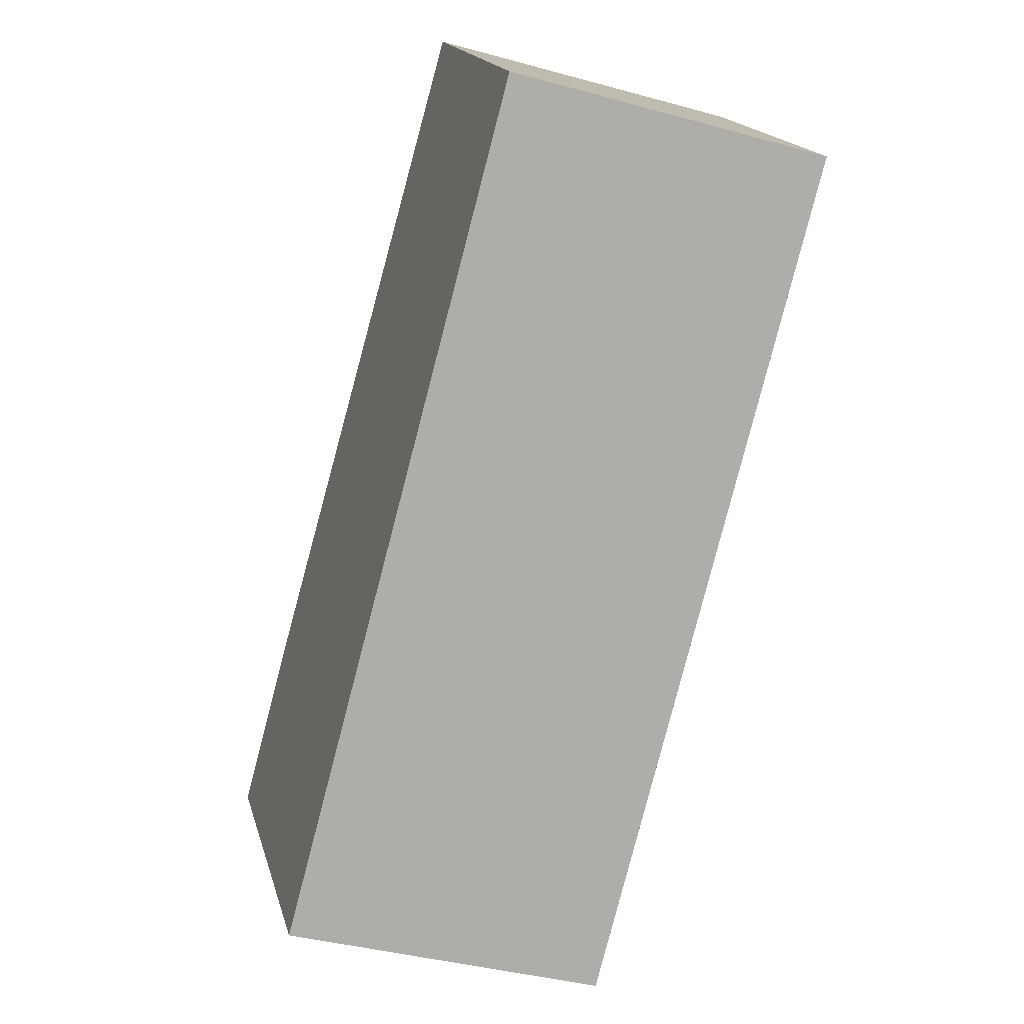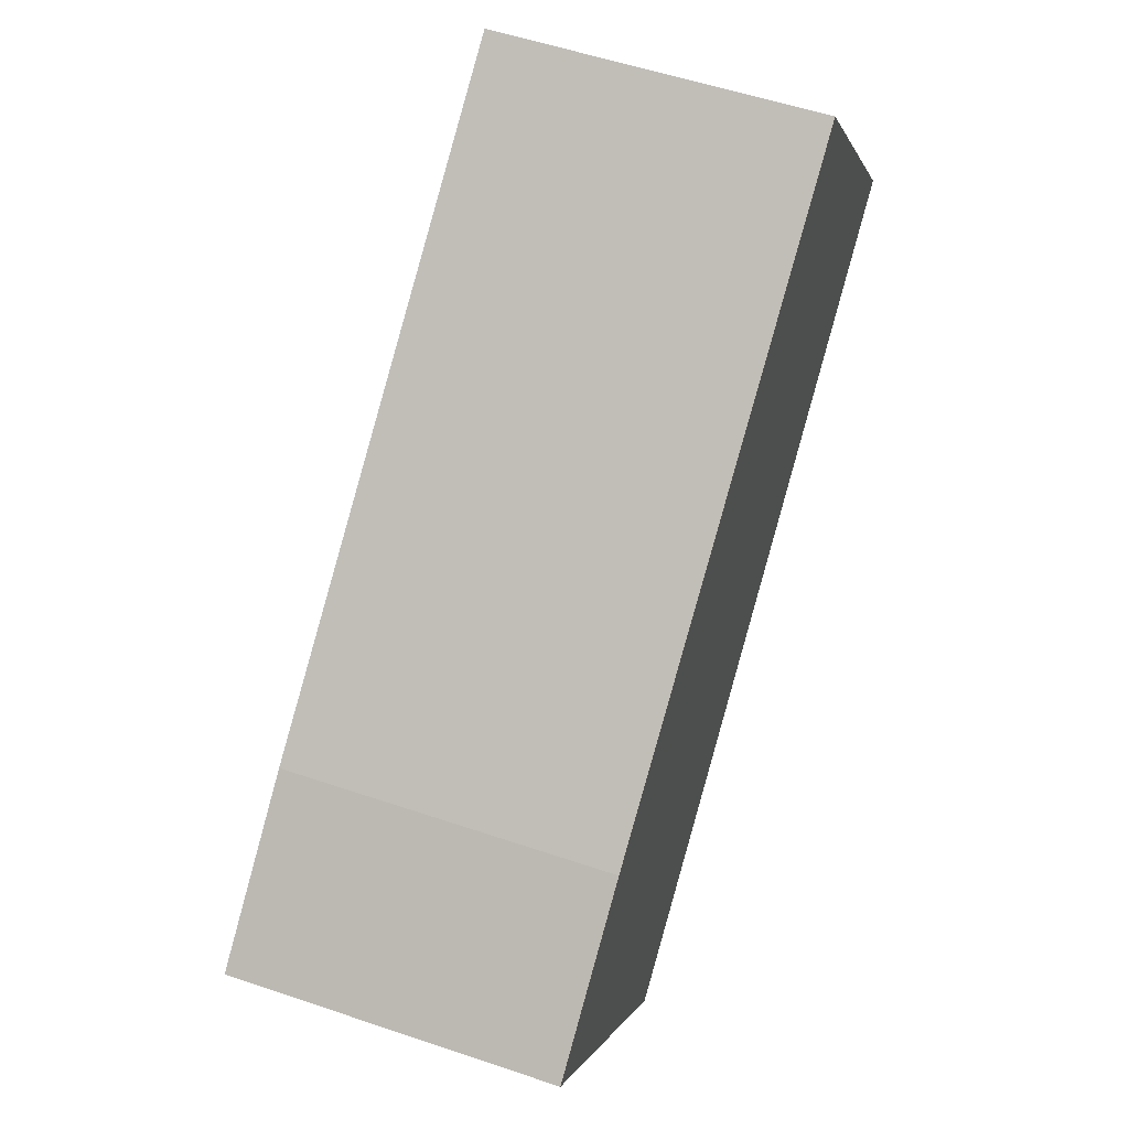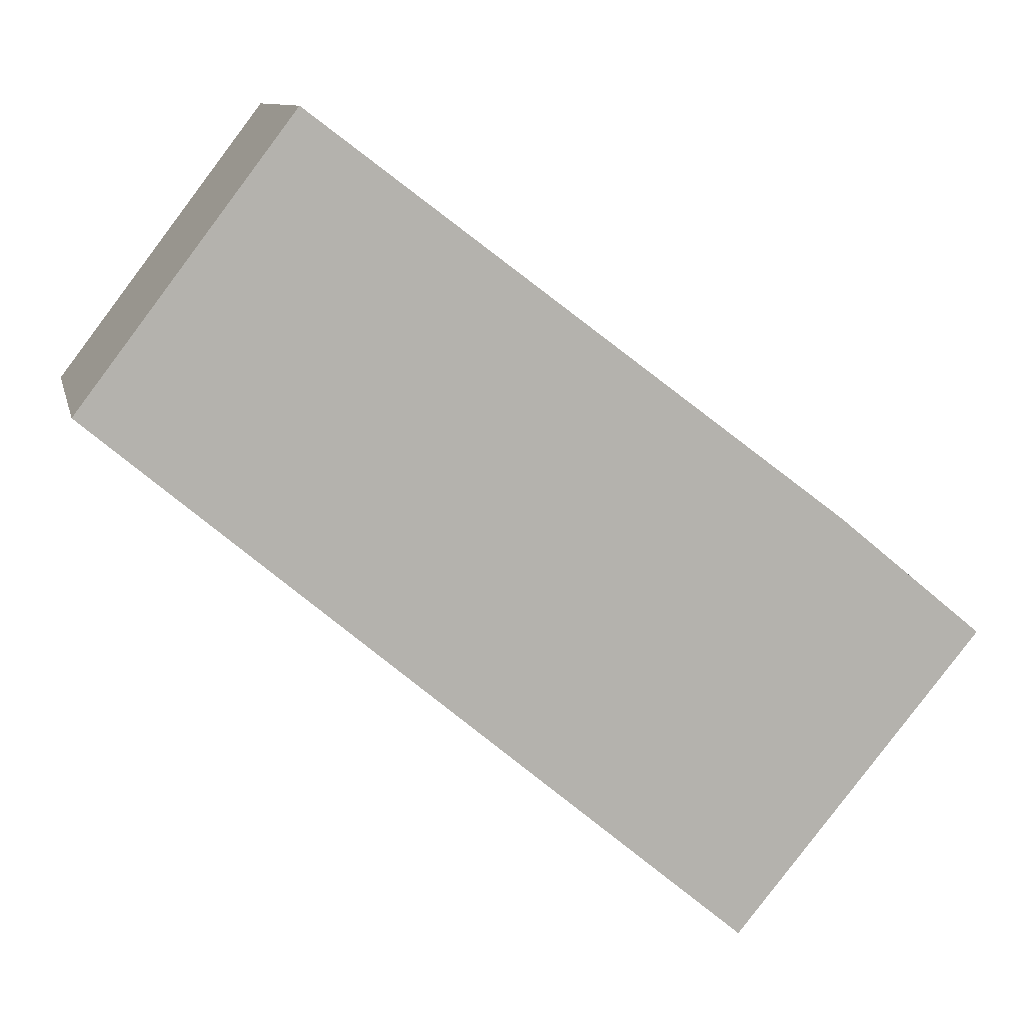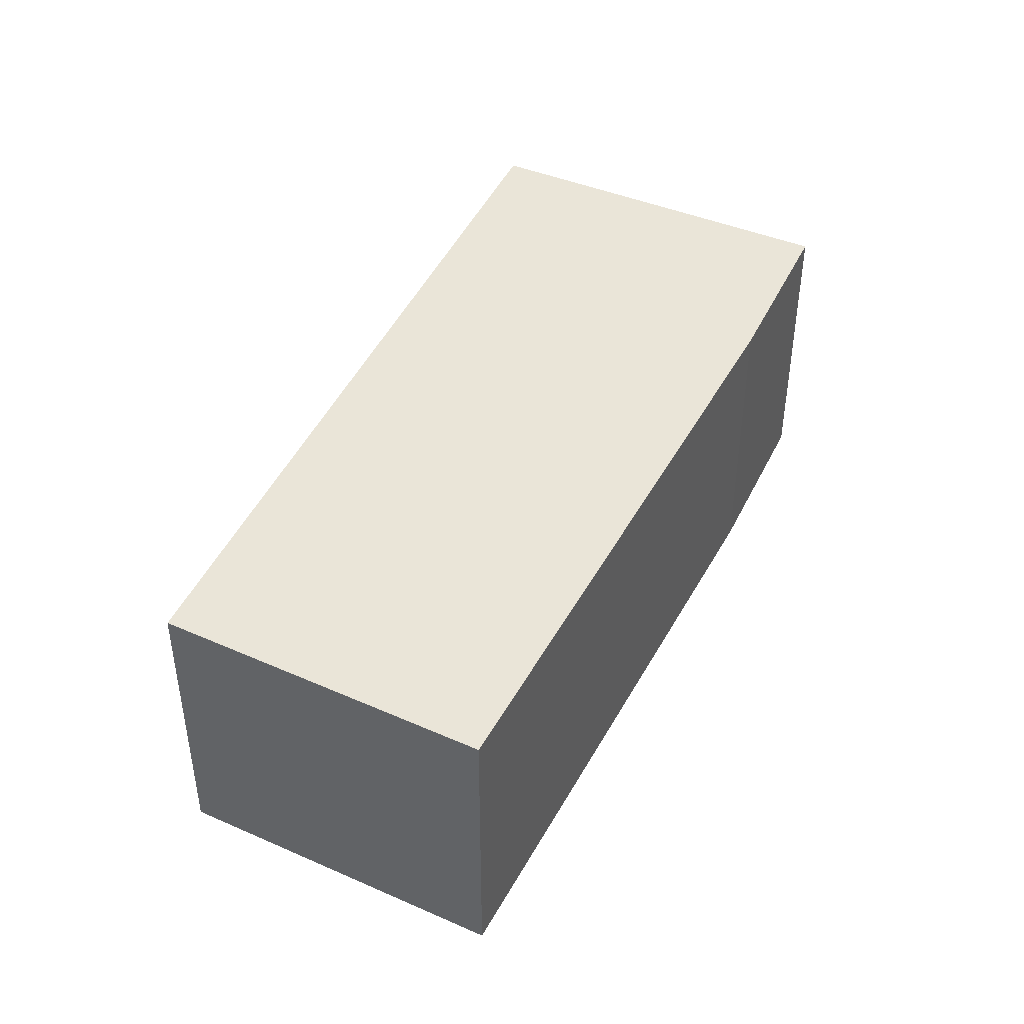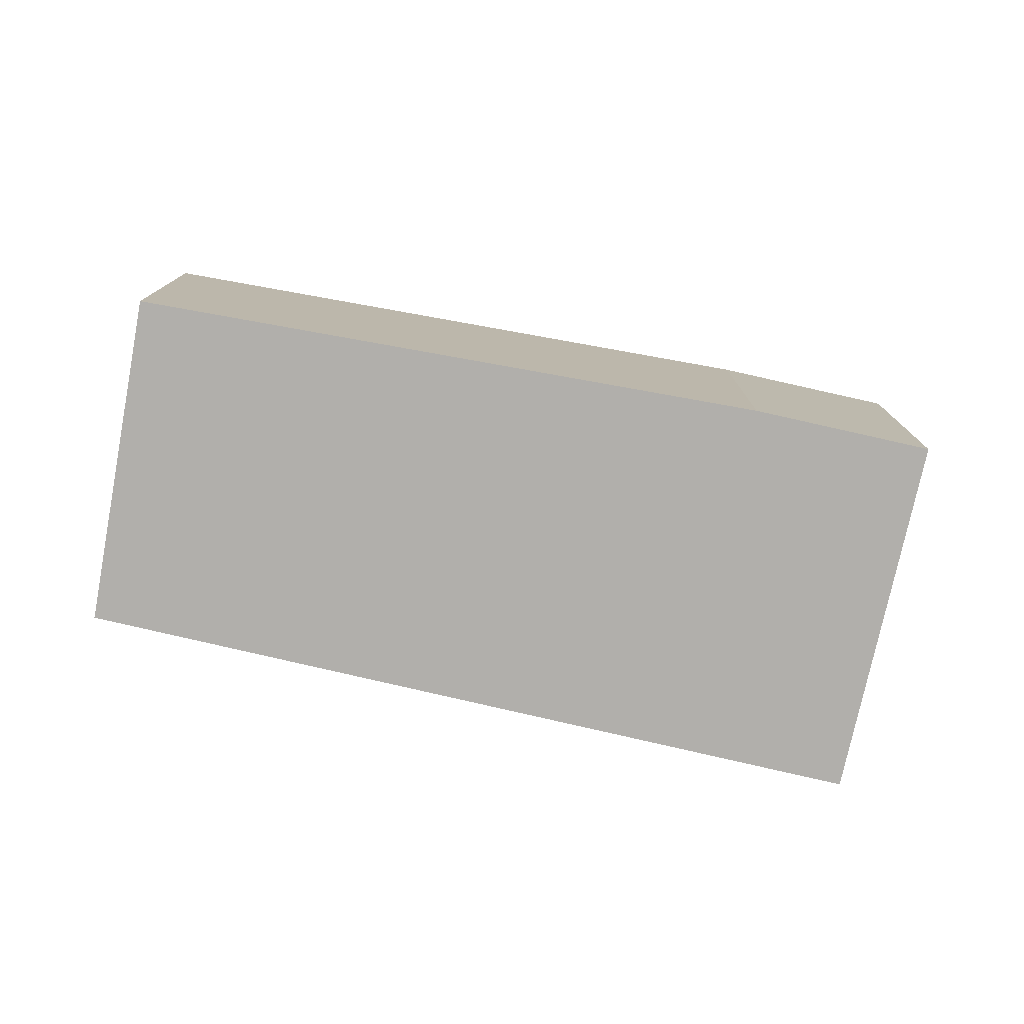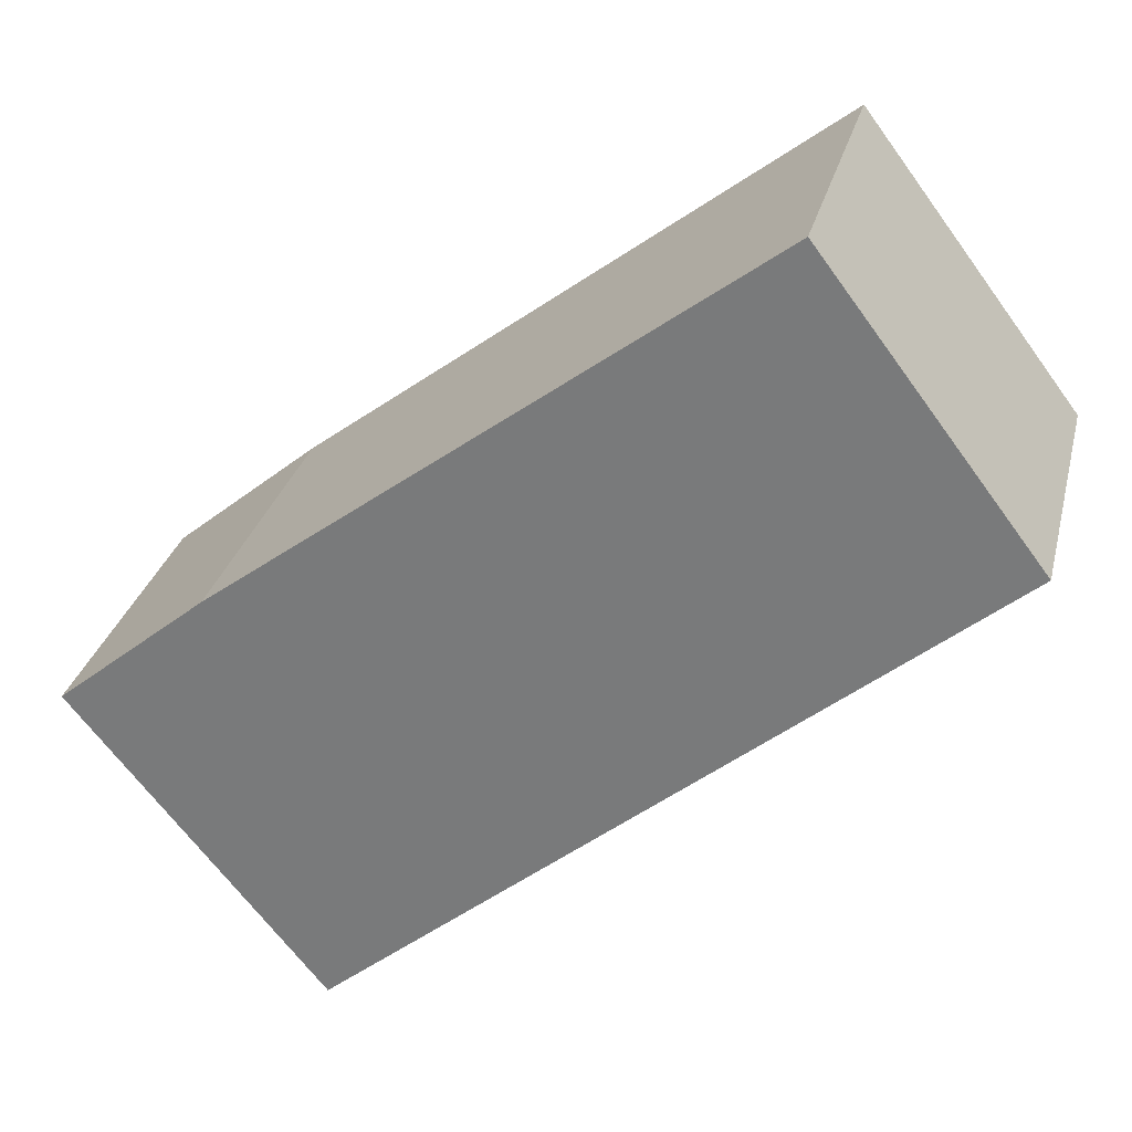
<metadata>
{"format":"obj","ext":"obj","renderer":"f3d","projection":"perspective","resolution":1024,"background":"white","views":[{"elev":-38.7,"azim":-109.2,"up":"+Z"},{"elev":53.9,"azim":109.9,"up":"+Z"},{"elev":10.2,"azim":-12.4,"up":"+Z"},{"elev":45.4,"azim":-25.6,"up":"+Y"},{"elev":-78.1,"azim":27.0,"up":"+Y"},{"elev":29.4,"azim":-166.4,"up":"+Z"}]}
</metadata>
<code>
v  1.834 2.711 2.412
v  5.035 2.711 -4.246
v  0 2.711 1.66e-16
v  6.406 2.711 -1.053
v  5.549 2.711 -4.679
v  5.567 2.711 -4.657
v  7.668 2.711 -2.1
v  5.549 2.865e-16 -4.679
v  0 0 0
v  5.035 2.6e-16 -4.246
v  1.834 -1.477e-16 2.412
v  6.406 6.448e-17 -1.053
v  7.668 1.286e-16 -2.1
v  5.567 2.852e-16 -4.657
g defaultobject
f 1 2 3
f 2 1 4
f 2 4 5
f 5 4 6
f 6 4 7
f 8 2 5
f 2 8 3
f 3 8 9
f 9 8 10
f 9 1 3
f 1 9 11
f 11 4 1
f 4 11 12
f 12 7 4
f 7 12 13
f 6 8 5
f 8 6 7
f 8 7 14
f 14 7 13
f 9 12 11
f 12 9 10
f 12 10 13
f 13 10 14
f 14 10 8

</code>
